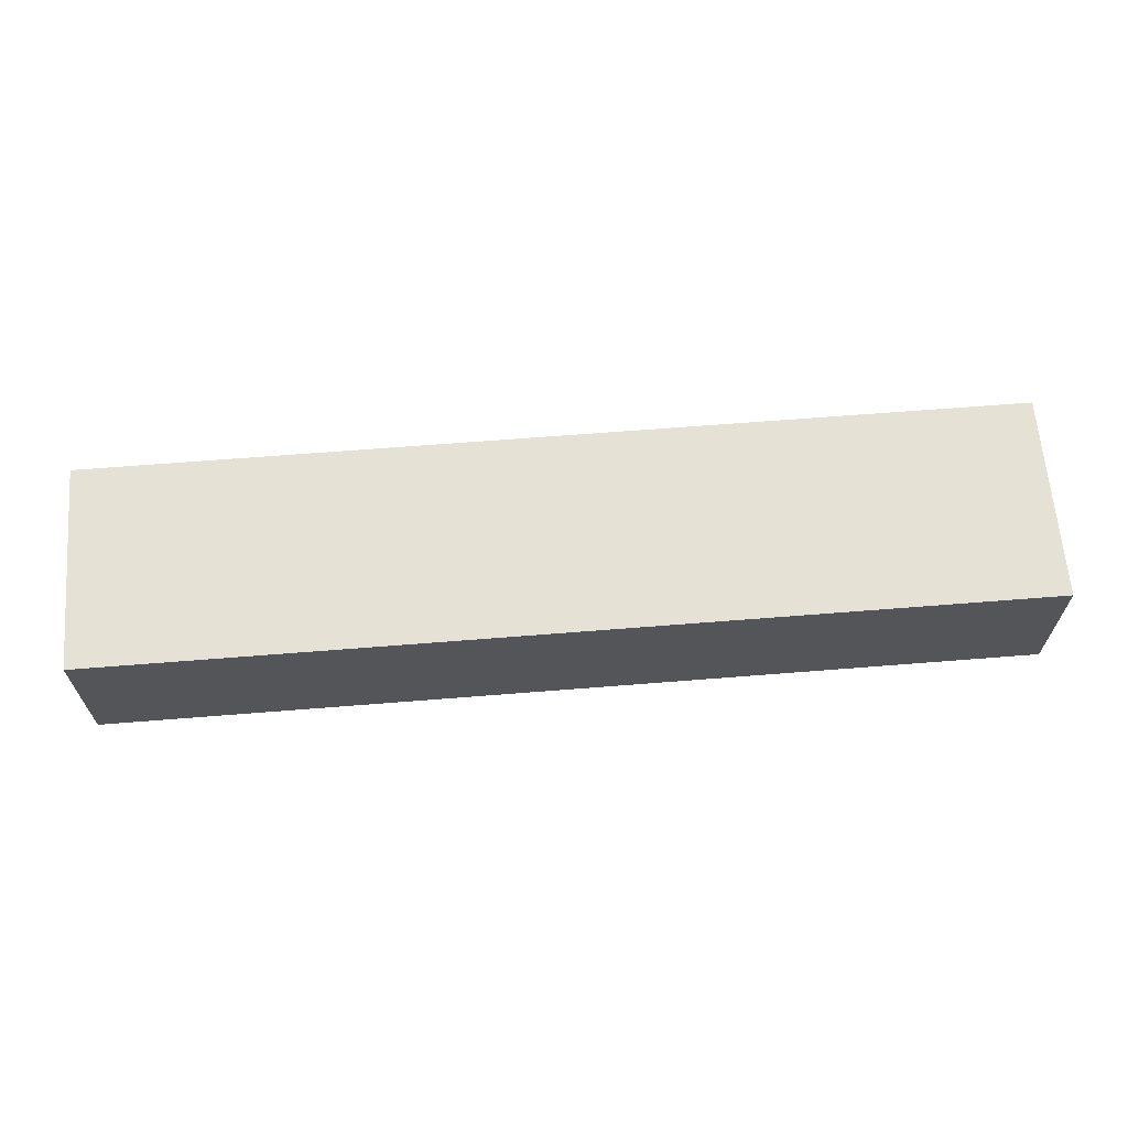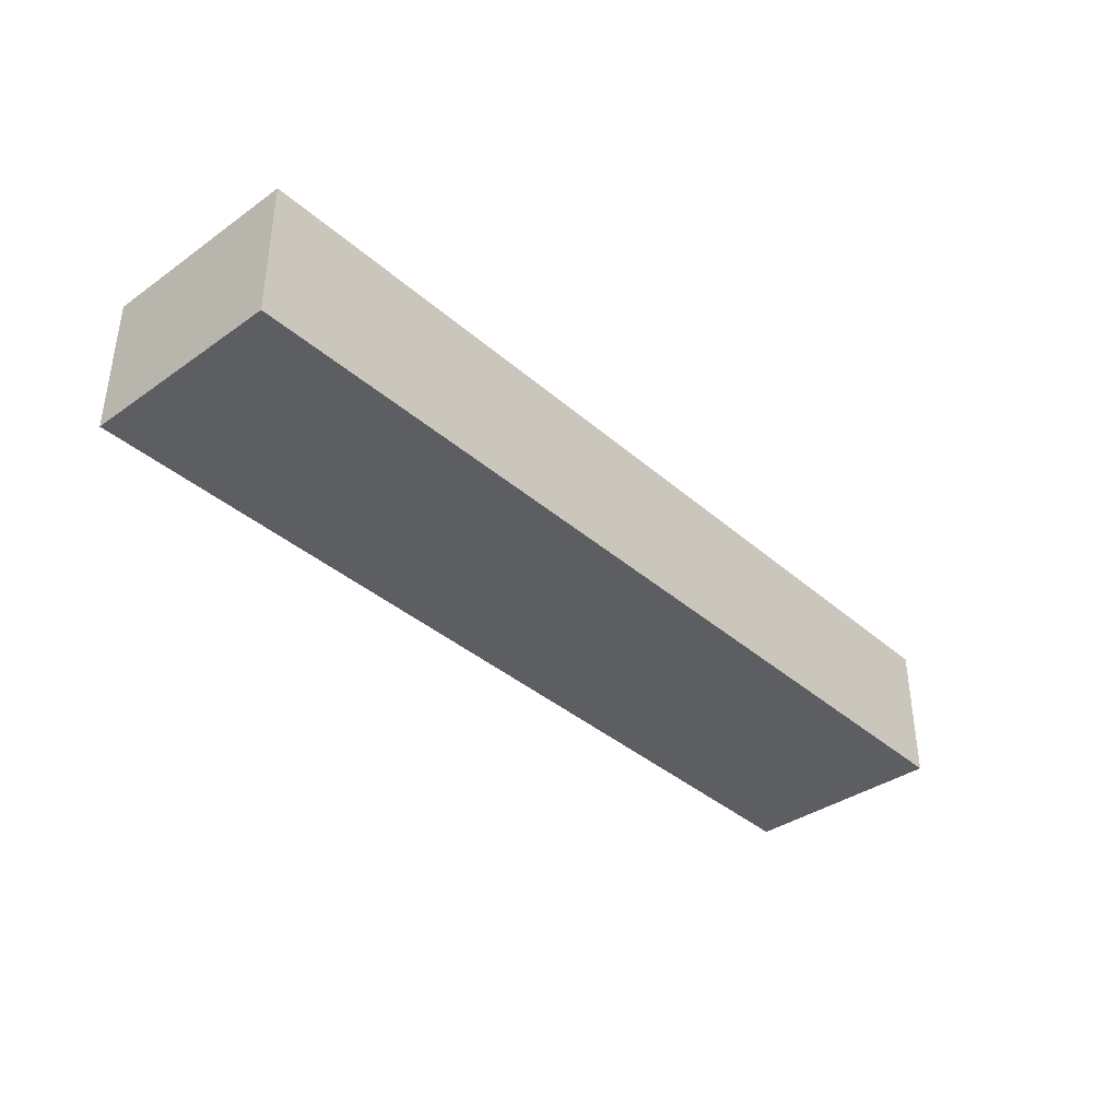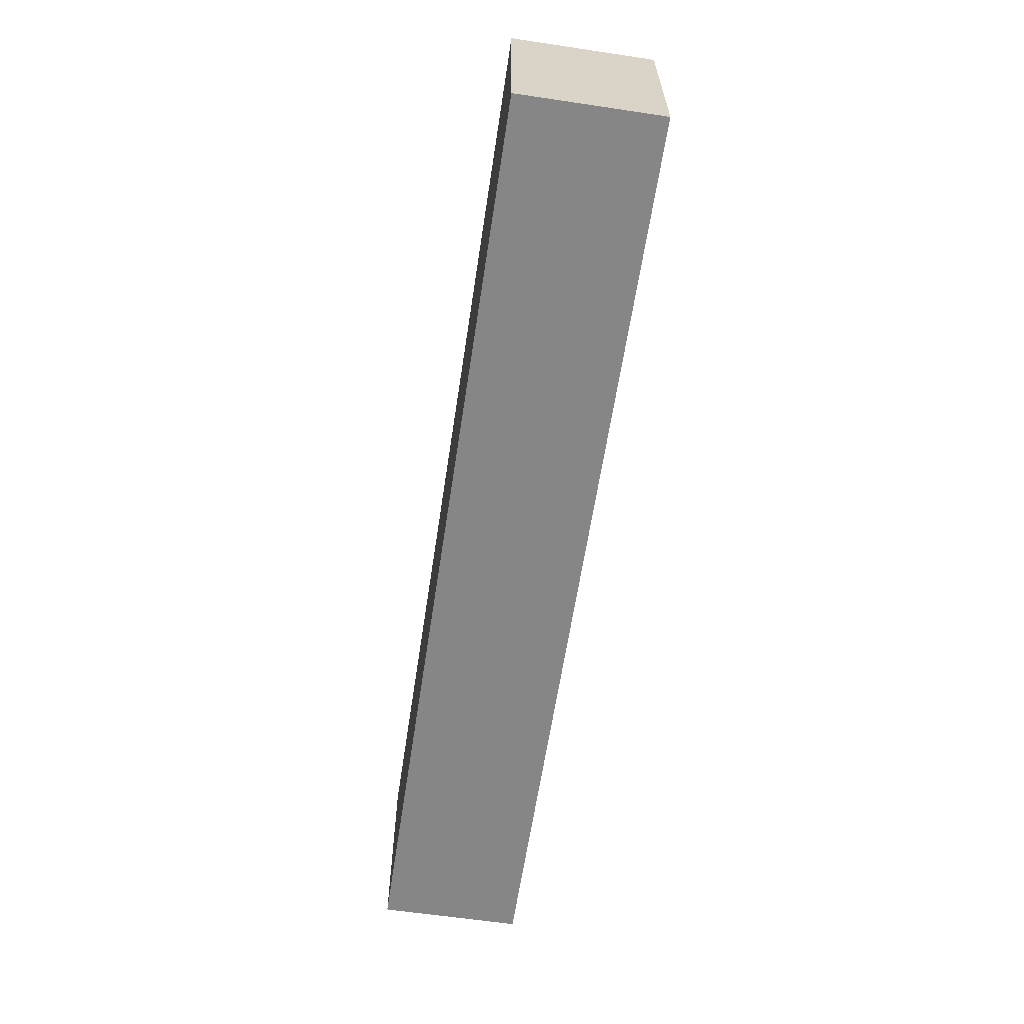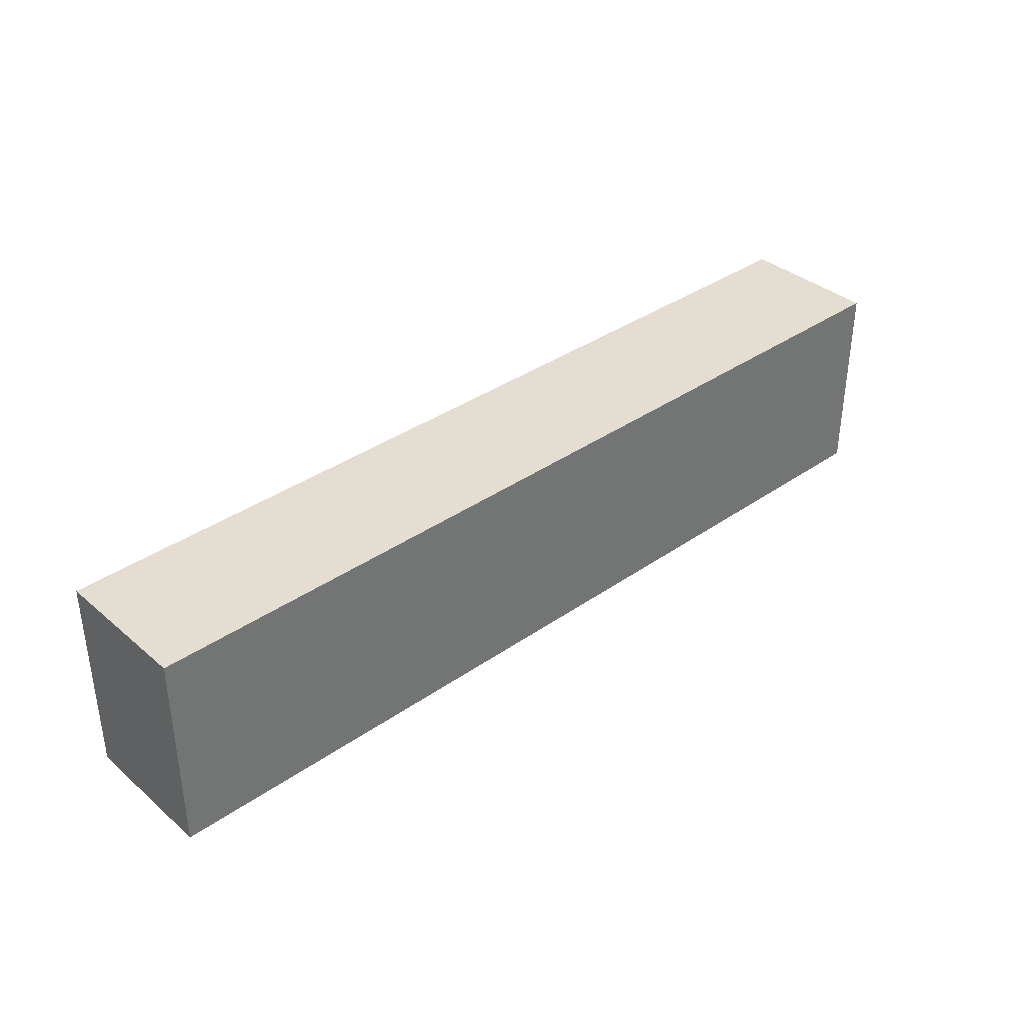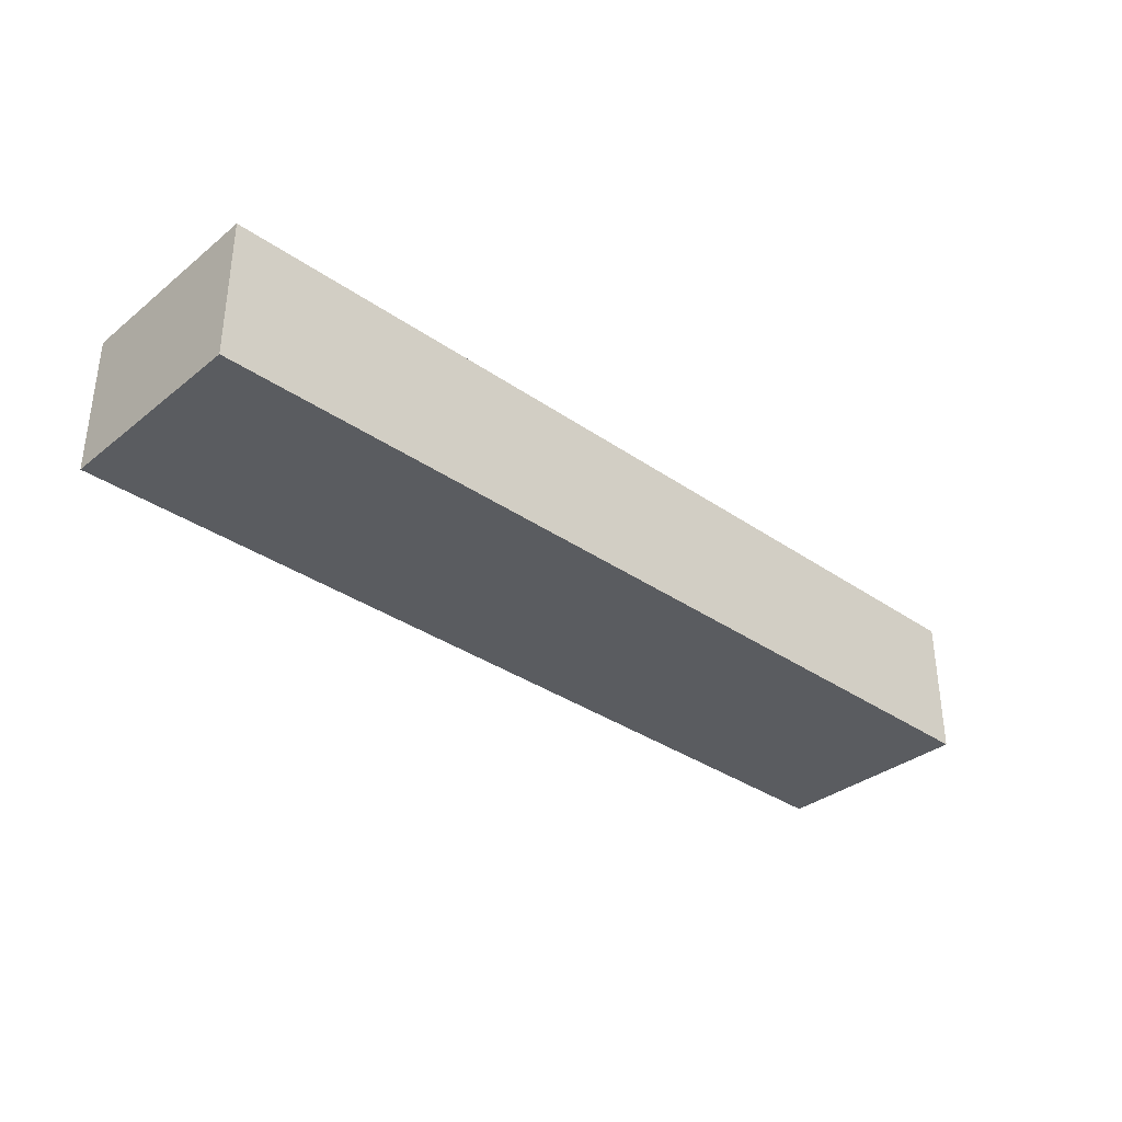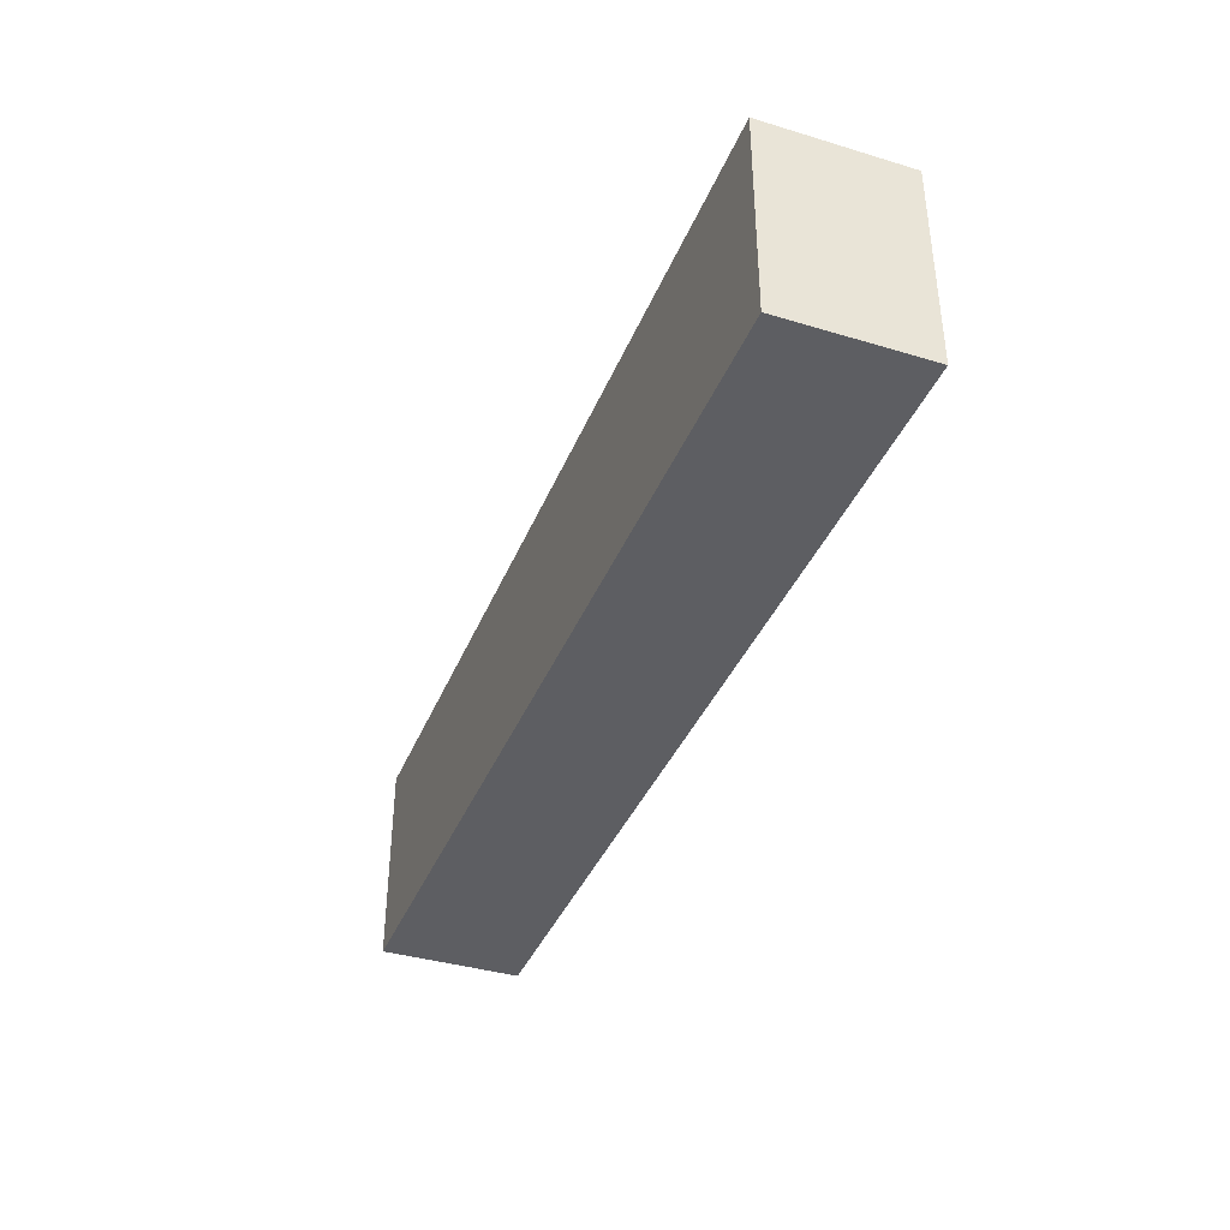
<metadata>
{"format":"obj","ext":"obj","renderer":"f3d","projection":"perspective","resolution":1024,"background":"white","views":[{"elev":64.7,"azim":175.4,"up":"+Z"},{"elev":-37.5,"azim":-48.0,"up":"+Z"},{"elev":-62.0,"azim":81.4,"up":"+Y"},{"elev":36.3,"azim":137.7,"up":"+Y"},{"elev":-34.3,"azim":-43.1,"up":"+Z"},{"elev":-38.4,"azim":-110.8,"up":"+Y"}]}
</metadata>
<code>
v 0.0425 0.06886 0.03
v 0.0425 0.05 0.03
v 0.0425 0.05 0.01705
v -0.0425 0.06886 0.01705
v -0.0425 0.05 0.03
v 0.0425 0.06886 0.01705
v -0.0425 0.06886 0.03
v -0.0425 0.05 0.01705
f 1 2 3
f 5 2 1
f 5 3 2
f 6 1 3
f 6 3 4
f 6 4 1
f 7 5 1
f 7 1 4
f 7 4 5
f 8 5 4
f 8 4 3
f 8 3 5

</code>
